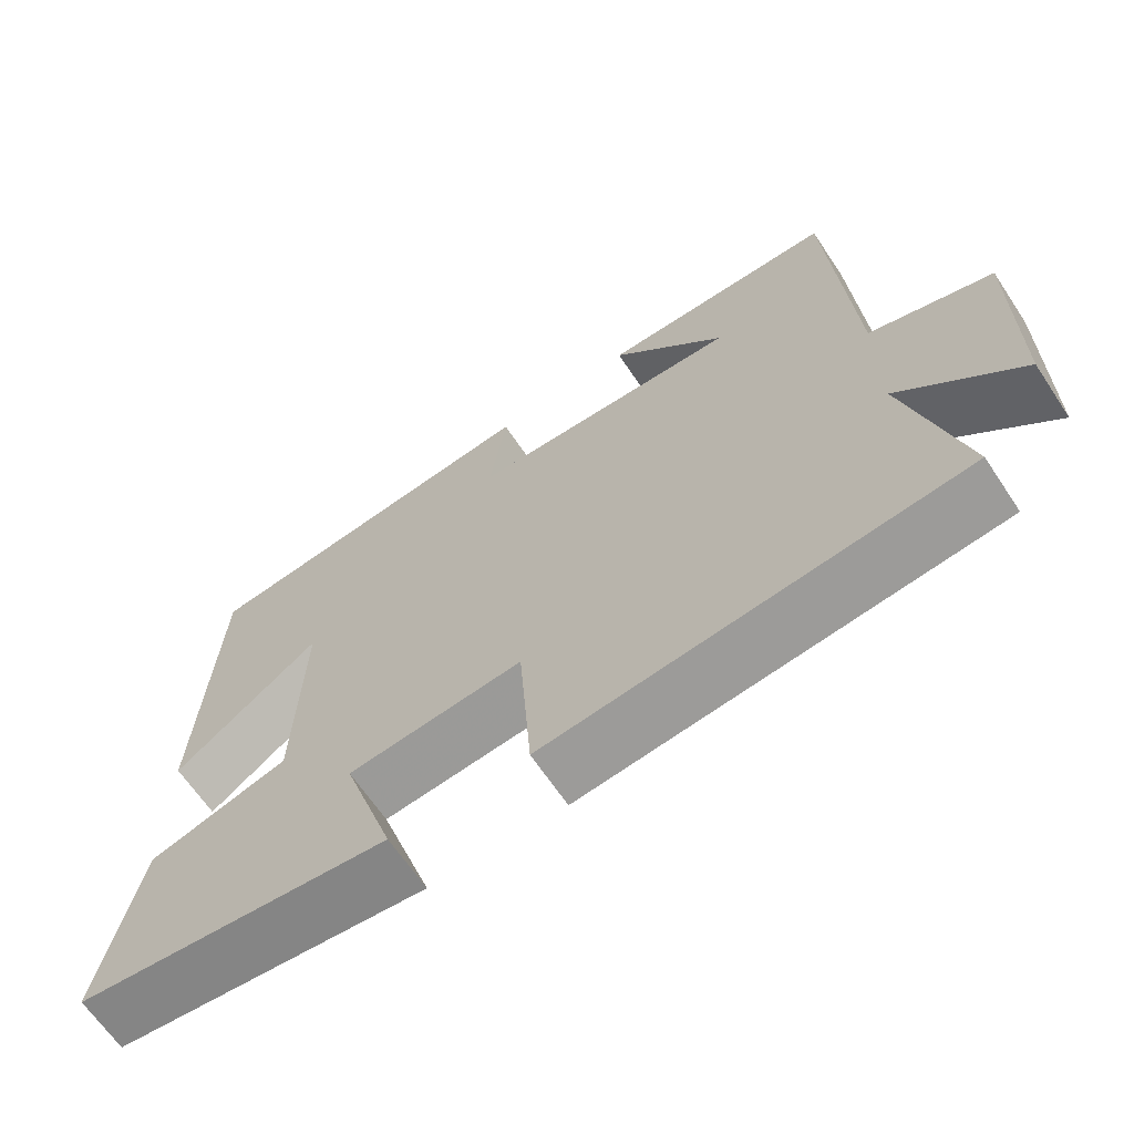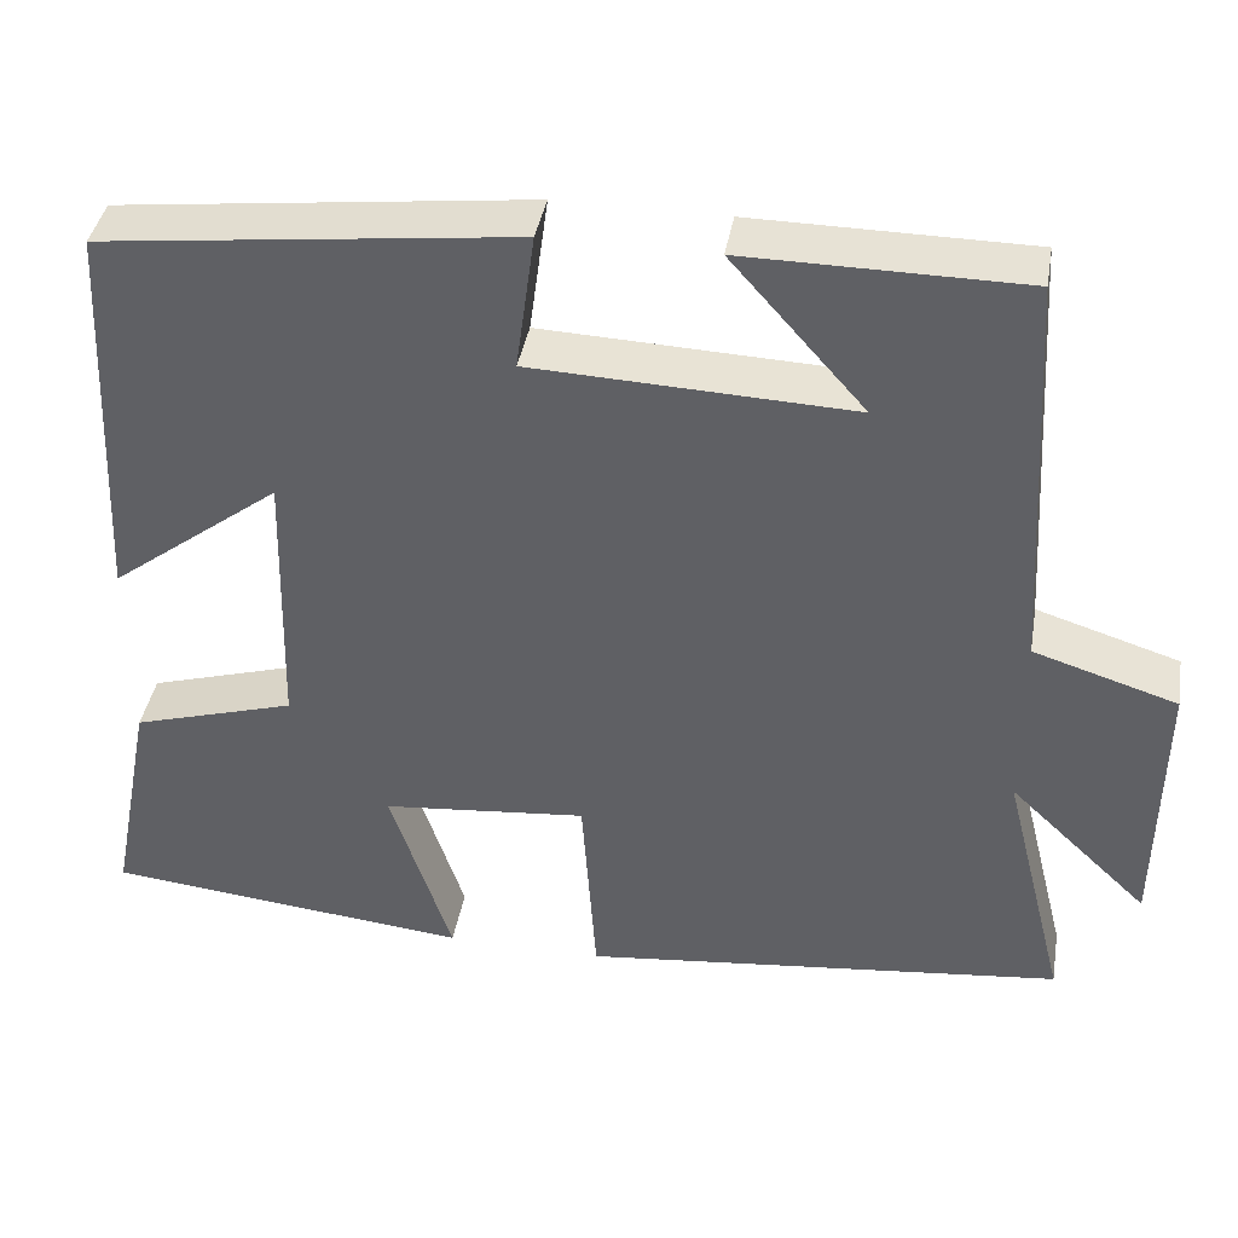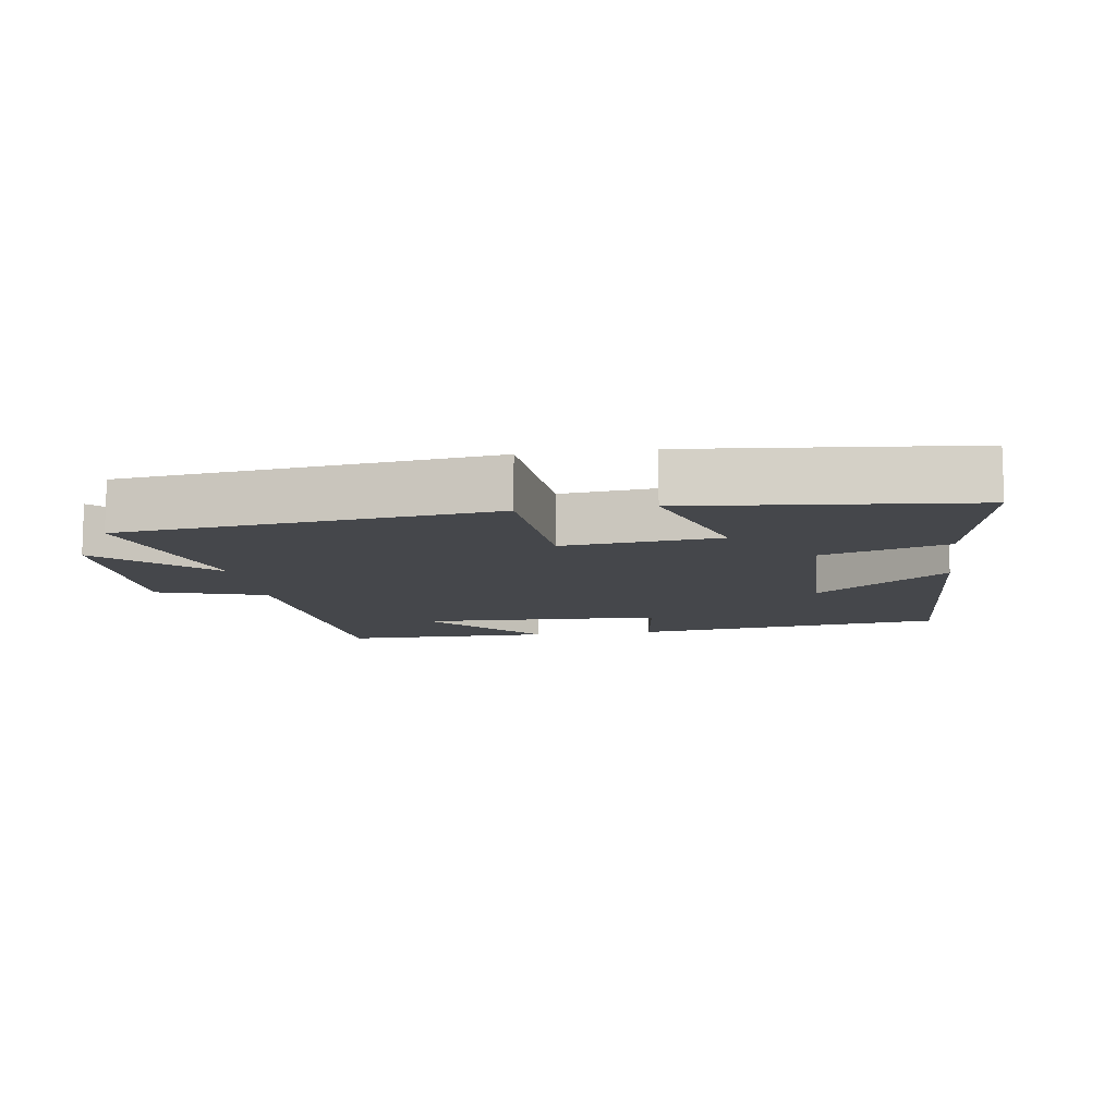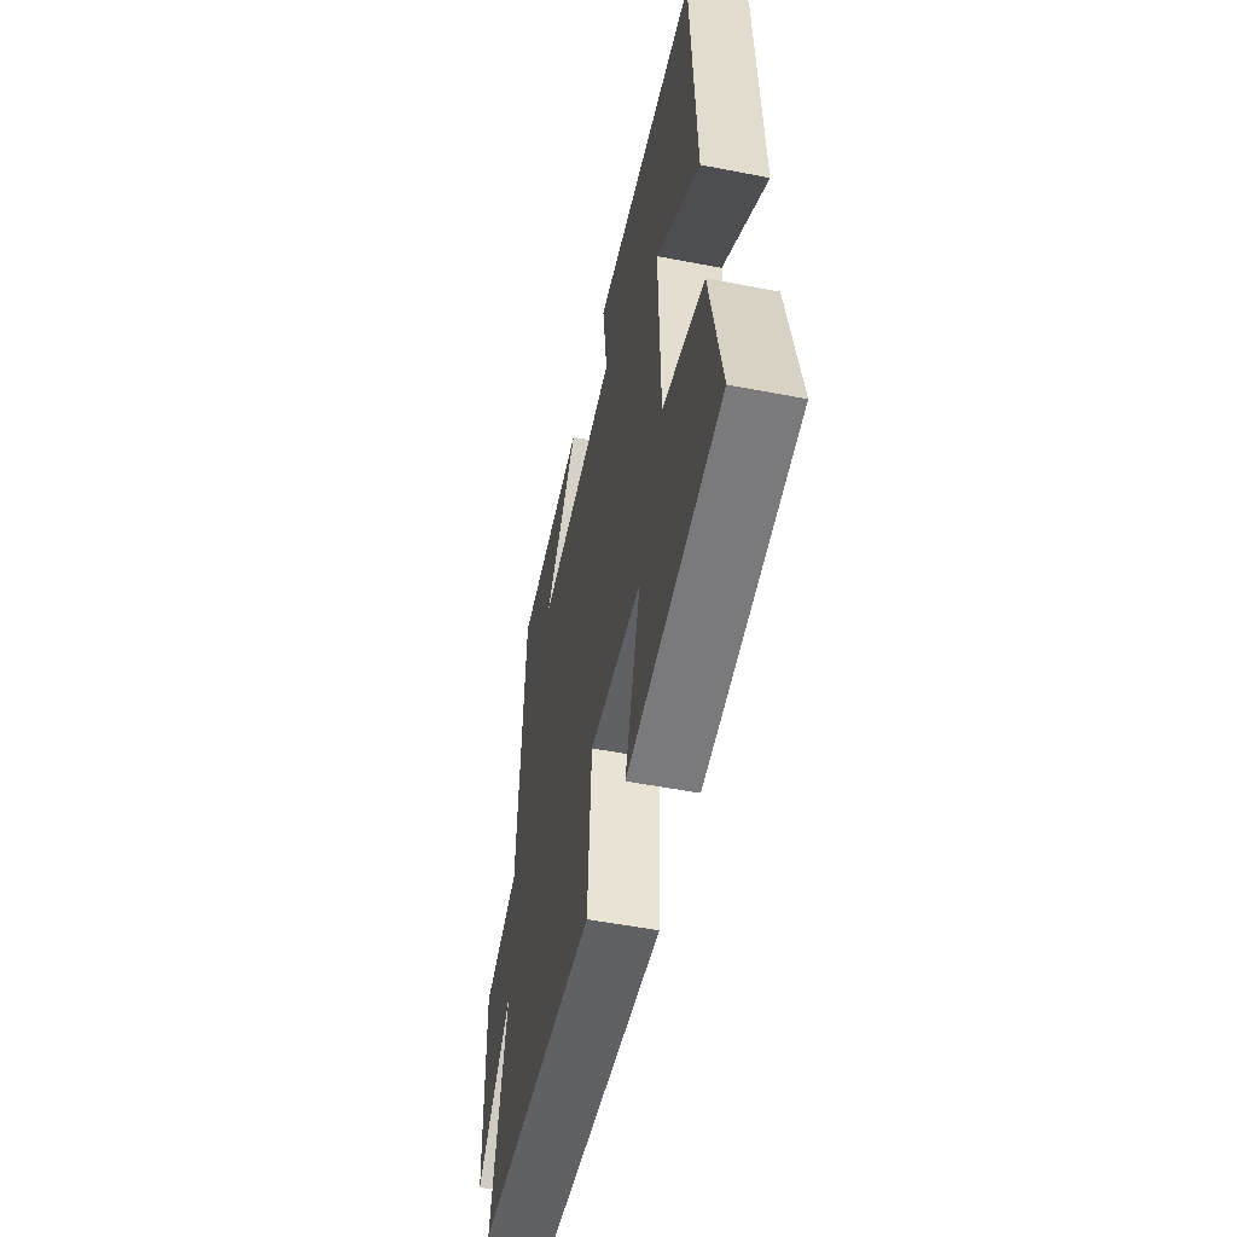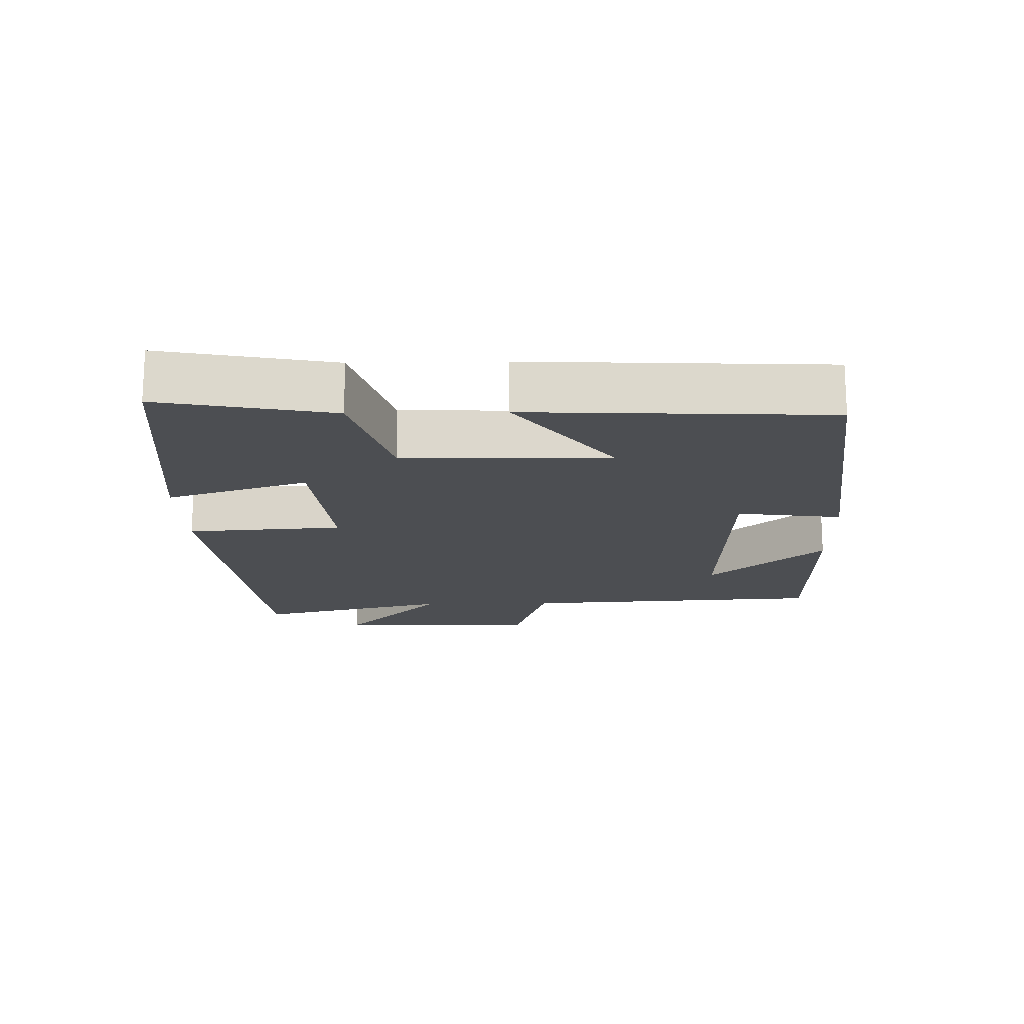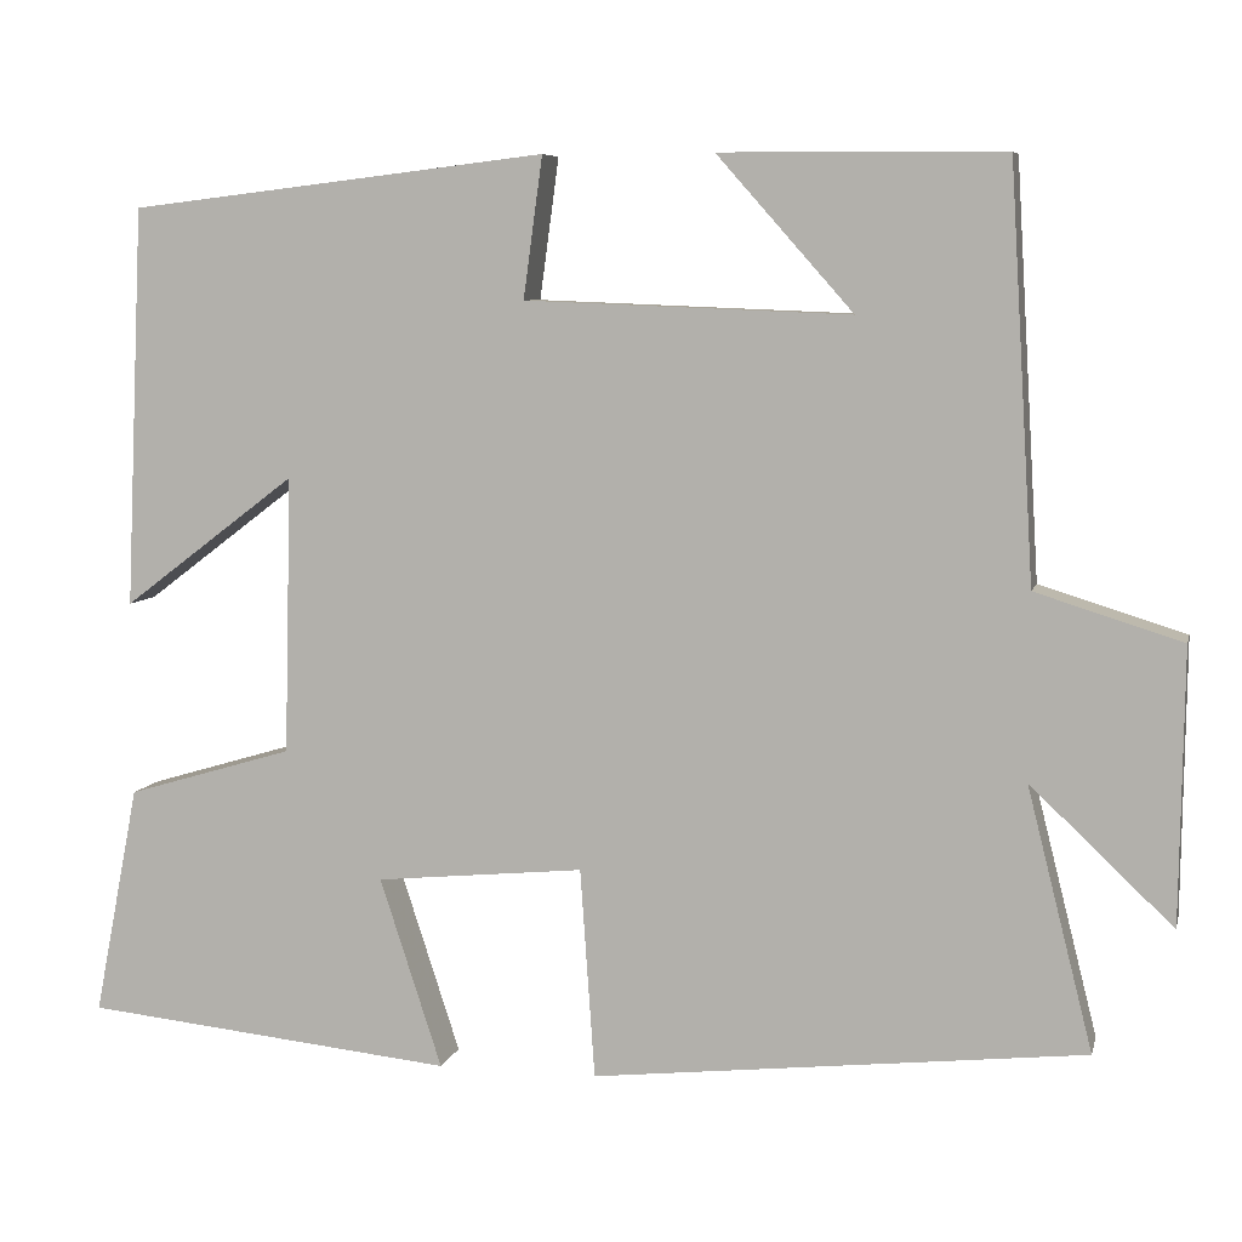
<metadata>
{"format":"obj","ext":"obj","renderer":"f3d","projection":"perspective","resolution":1024,"background":"white","views":[{"elev":-65.8,"azim":33.8,"up":"+Z"},{"elev":39.9,"azim":9.8,"up":"+Z"},{"elev":-10.6,"azim":-171.4,"up":"+Y"},{"elev":-52.3,"azim":-101.8,"up":"+Z"},{"elev":-17.0,"azim":-88.8,"up":"+Y"},{"elev":7.1,"azim":13.1,"up":"+Z"}]}
</metadata>
<code>
v 0.572 0.07 -0.441
v 0.034 0.07 -0.5
v 0.018 0.07 -0.27
v -0.21 0.07 -0.292
v -0.142 0.07 -0.5
v -0.549 0.07 -0.458
v -0.5 0.07 -0.206
v -0.318 0.07 -0.152
v -0.31 0.07 0.152
v -0.5 0.07 0.008
v -0.48 0.07 0.446
v -0.022 0.07 0.5
v -0.043 0.07 0.346
v 0.313 0.07 0.332
v 0.164 0.07 0.5
v 0.473 0.07 0.498
v 0.5 0.07 0.048
v 0.66 0.07 -0.002
v 0.656 0.07 -0.302
v 0.5 0.07 -0.154
v 0.572 0 -0.441
v 0.034 0 -0.5
v 0.018 0 -0.27
v -0.21 0 -0.292
v -0.142 0 -0.5
v -0.549 0 -0.458
v -0.5 0 -0.206
v -0.318 0 -0.152
v -0.31 0 0.152
v -0.5 0 0.008
v -0.48 0 0.446
v -0.022 0 0.5
v -0.043 0 0.346
v 0.313 0 0.332
v 0.164 0 0.5
v 0.473 0 0.498
v 0.5 0 0.048
v 0.66 0 -0.002
v 0.656 0 -0.302
v 0.5 0 -0.154
f 17 18 19 20
f 16 17 20
f 14 15 16
f 14 16 20
f 13 14 20 1
f 9 10 11 12
f 8 9 12 13
f 5 6 7 8
f 4 5 8
f 3 4 8 13
f 1 2 3
f 1 3 13
f 40 39 38 37
f 40 37 36
f 36 35 34
f 40 36 34
f 21 40 34 33
f 32 31 30 29
f 33 32 29 28
f 28 27 26 25
f 28 25 24
f 33 28 24 23
f 23 22 21
f 33 23 21
f 1 21 22 2
f 2 22 23 3
f 3 23 24 4
f 4 24 25 5
f 5 25 26 6
f 6 26 27 7
f 7 27 28 8
f 8 28 29 9
f 9 29 30 10
f 10 30 31 11
f 11 31 32 12
f 12 32 33 13
f 13 33 34 14
f 14 34 35 15
f 15 35 36 16
f 16 36 37 17
f 17 37 38 18
f 18 38 39 19
f 19 39 40 20
f 20 40 21 1

</code>
